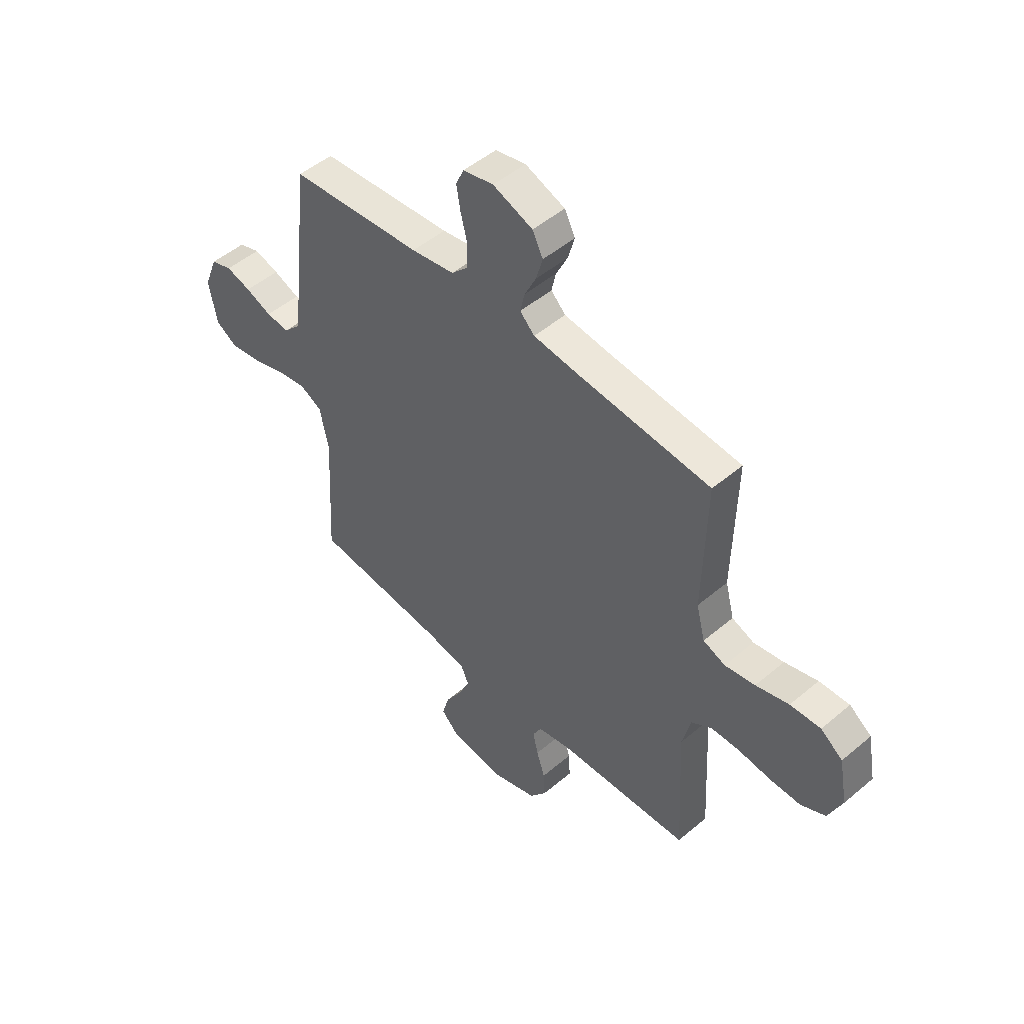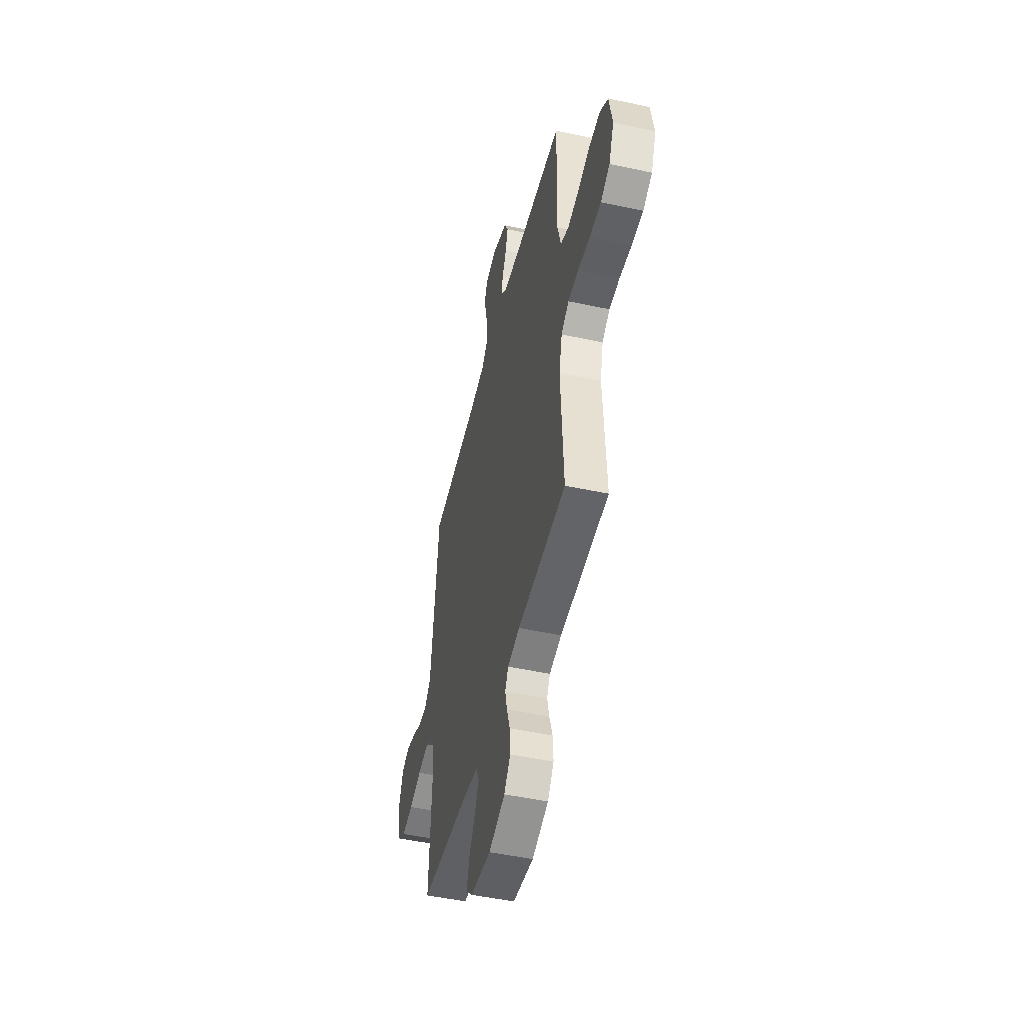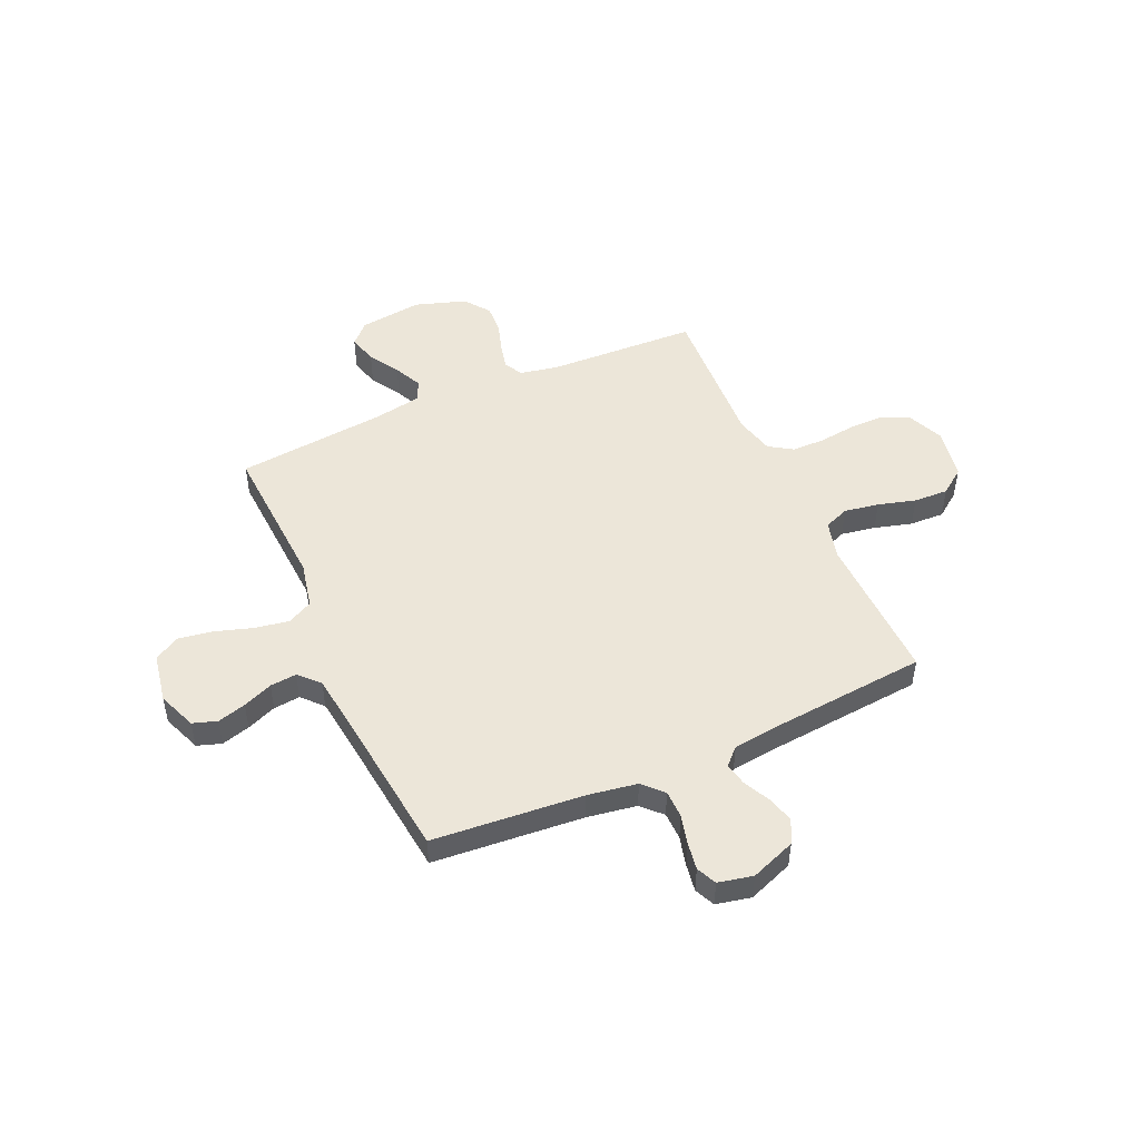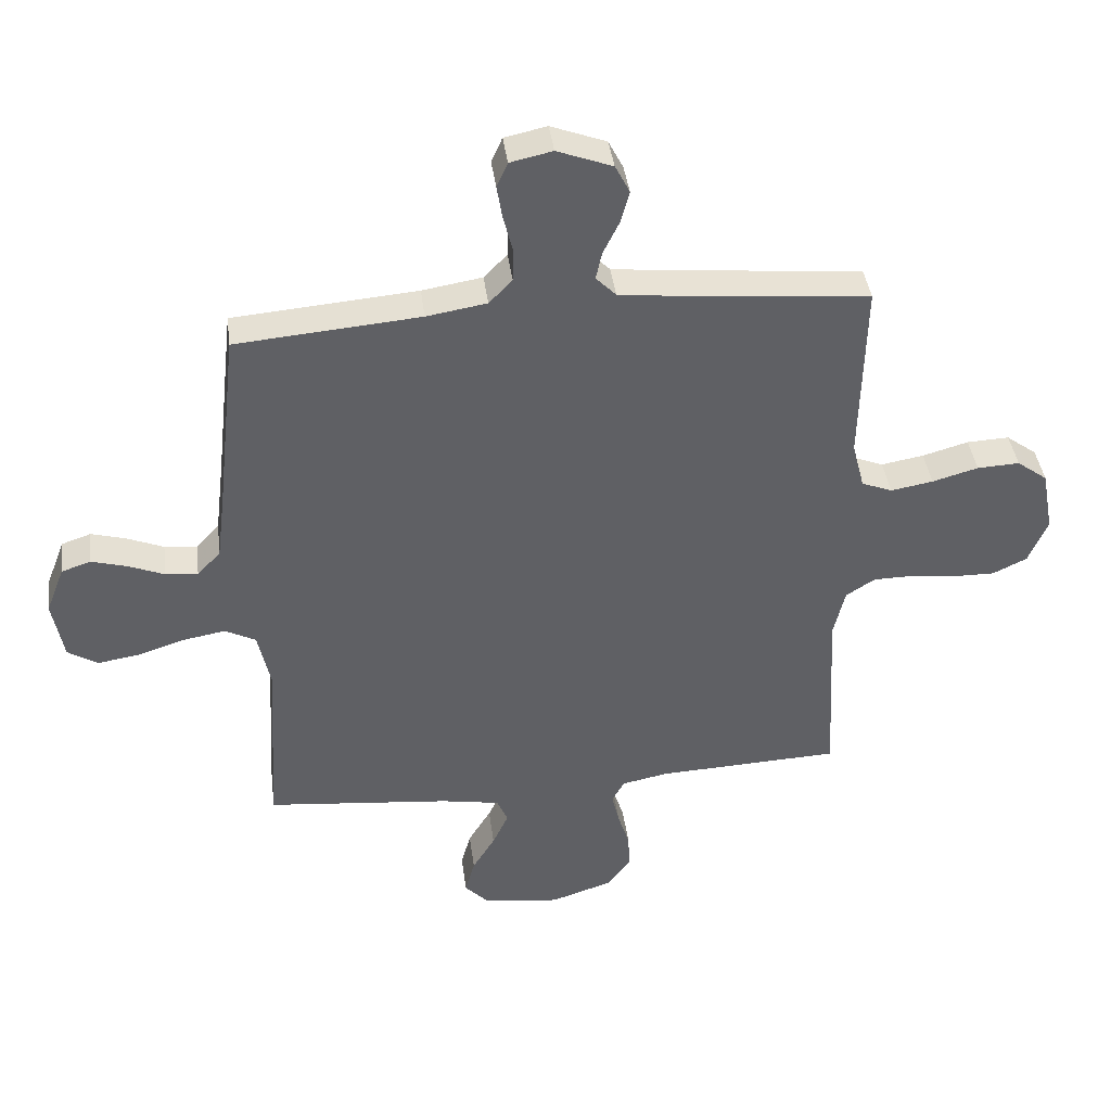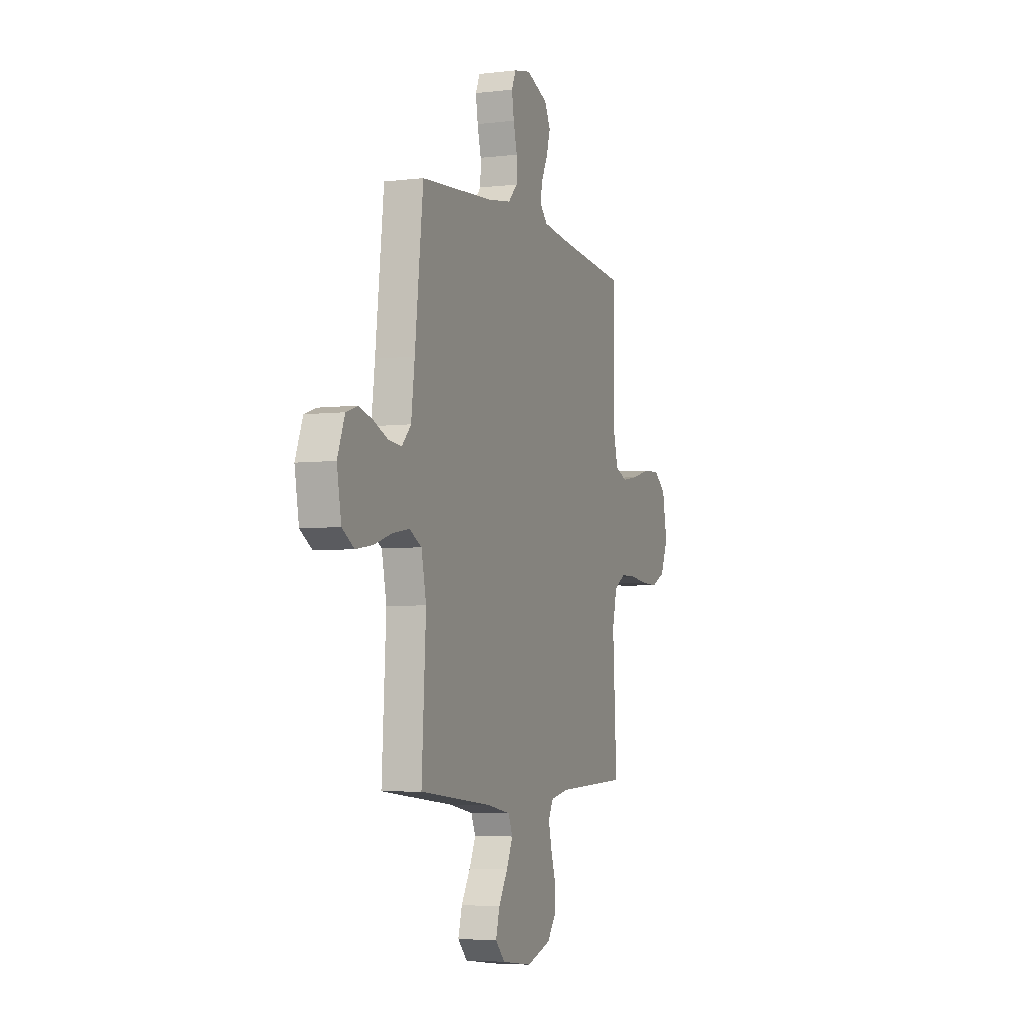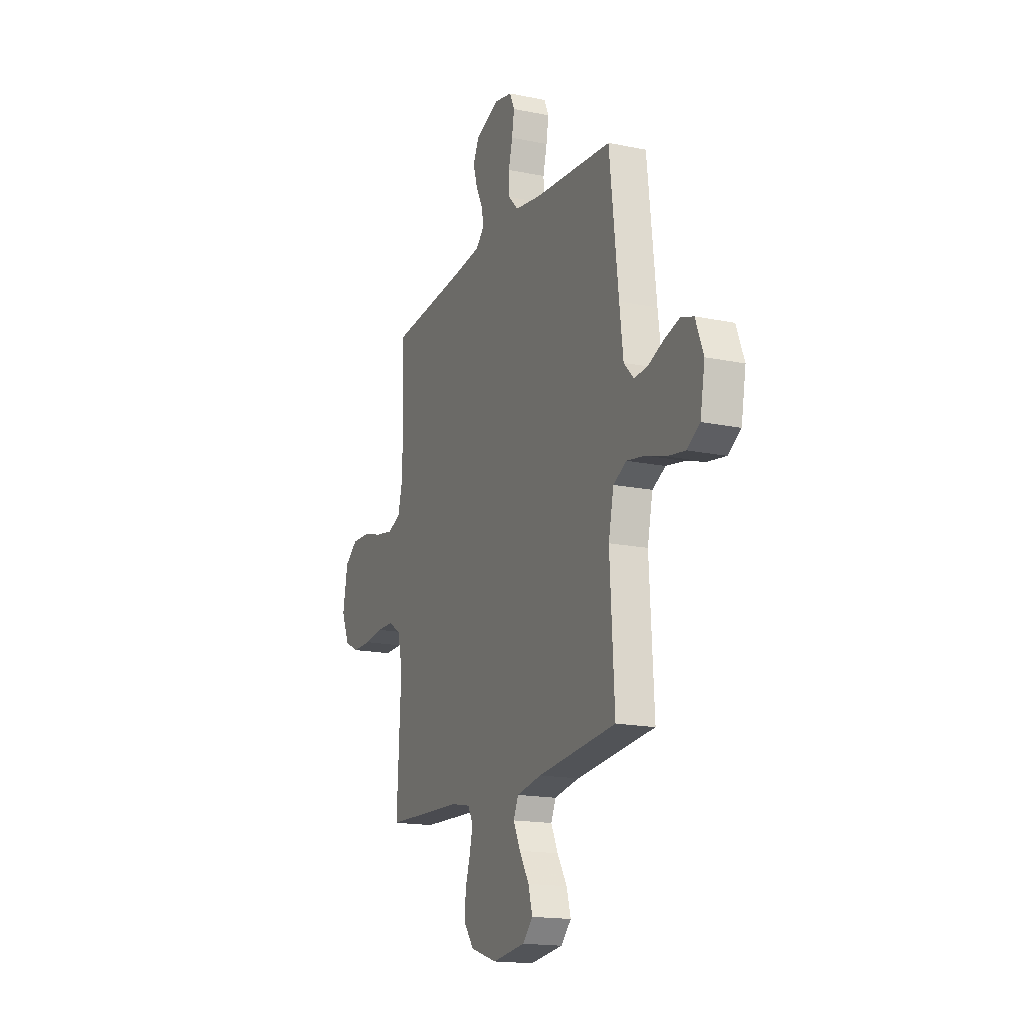
<metadata>
{"format":"obj","ext":"obj","renderer":"f3d","projection":"perspective","resolution":1024,"background":"white","views":[{"elev":49.5,"azim":46.9,"up":"+Z"},{"elev":-48.6,"azim":76.5,"up":"+Z"},{"elev":49.1,"azim":-24.1,"up":"+Y"},{"elev":40.4,"azim":-7.4,"up":"+Z"},{"elev":-5.0,"azim":-69.4,"up":"+Z"},{"elev":-16.8,"azim":-112.7,"up":"+Z"}]}
</metadata>
<code>
v -0.5 0.07 -0.5
v -0.483 0.07 -0.2
v -0.503 0.07 -0.107
v -0.553 0.07 -0.081
v -0.622 0.07 -0.093
v -0.697 0.07 -0.117
v -0.766 0.07 -0.128
v -0.815 0.07 -0.098
v -0.833 0.07 0
v -0.803 0.07 0.077
v -0.755 0.07 0.093
v -0.698 0.07 0.077
v -0.639 0.07 0.053
v -0.586 0.07 0.048
v -0.548 0.07 0.088
v -0.534 0.07 0.2
v -0.5 0.07 0.5
v -0.2 0.07 0.525
v -0.102 0.07 0.541
v -0.064 0.07 0.58
v -0.063 0.07 0.635
v -0.078 0.07 0.694
v -0.087 0.07 0.749
v -0.069 0.07 0.789
v 0 0.07 0.804
v 0.09 0.07 0.77
v 0.114 0.07 0.723
v 0.099 0.07 0.67
v 0.073 0.07 0.617
v 0.063 0.07 0.572
v 0.096 0.07 0.539
v 0.2 0.07 0.527
v 0.5 0.07 0.5
v 0.493 0.07 0.2
v 0.513 0.07 0.123
v 0.563 0.07 0.103
v 0.632 0.07 0.115
v 0.707 0.07 0.136
v 0.776 0.07 0.139
v 0.826 0.07 0.102
v 0.845 0.07 0
v 0.814 0.07 -0.073
v 0.758 0.07 -0.1
v 0.688 0.07 -0.099
v 0.615 0.07 -0.09
v 0.55 0.07 -0.091
v 0.503 0.07 -0.121
v 0.484 0.07 -0.2
v 0.5 0.07 -0.5
v 0.2 0.07 -0.513
v 0.125 0.07 -0.528
v 0.105 0.07 -0.565
v 0.117 0.07 -0.617
v 0.136 0.07 -0.676
v 0.139 0.07 -0.735
v 0.101 0.07 -0.785
v 0 0.07 -0.818
v -0.126 0.07 -0.802
v -0.165 0.07 -0.762
v -0.149 0.07 -0.705
v -0.112 0.07 -0.644
v -0.086 0.07 -0.588
v -0.104 0.07 -0.547
v -0.2 0.07 -0.53
v -0.5 0 -0.5
v -0.483 0 -0.2
v -0.503 0 -0.107
v -0.553 0 -0.081
v -0.622 0 -0.093
v -0.697 0 -0.117
v -0.766 0 -0.128
v -0.815 0 -0.098
v -0.833 0 0
v -0.803 0 0.077
v -0.755 0 0.093
v -0.698 0 0.077
v -0.639 0 0.053
v -0.586 0 0.048
v -0.548 0 0.088
v -0.534 0 0.2
v -0.5 0 0.5
v -0.2 0 0.525
v -0.102 0 0.541
v -0.064 0 0.58
v -0.063 0 0.635
v -0.078 0 0.694
v -0.087 0 0.749
v -0.069 0 0.789
v 0 0 0.804
v 0.09 0 0.77
v 0.114 0 0.723
v 0.099 0 0.67
v 0.073 0 0.617
v 0.063 0 0.572
v 0.096 0 0.539
v 0.2 0 0.527
v 0.5 0 0.5
v 0.493 0 0.2
v 0.513 0 0.123
v 0.563 0 0.103
v 0.632 0 0.115
v 0.707 0 0.136
v 0.776 0 0.139
v 0.826 0 0.102
v 0.845 0 0
v 0.814 0 -0.073
v 0.758 0 -0.1
v 0.688 0 -0.099
v 0.615 0 -0.09
v 0.55 0 -0.091
v 0.503 0 -0.121
v 0.484 0 -0.2
v 0.5 0 -0.5
v 0.2 0 -0.513
v 0.125 0 -0.528
v 0.105 0 -0.565
v 0.117 0 -0.617
v 0.136 0 -0.676
v 0.139 0 -0.735
v 0.101 0 -0.785
v 0 0 -0.818
v -0.126 0 -0.802
v -0.165 0 -0.762
v -0.149 0 -0.705
v -0.112 0 -0.644
v -0.086 0 -0.588
v -0.104 0 -0.547
v -0.2 0 -0.53
f 58 59 60 61
f 58 61 62
f 57 58 62
f 56 57 62
f 53 54 55 56
f 52 53 56 62
f 51 52 62 63
f 48 49 50
f 47 48 50 51
f 42 43 44 45
f 42 45 46
f 41 42 46
f 40 41 46
f 37 38 39 40
f 36 37 40 46
f 35 36 46 47
f 32 33 34
f 31 32 34 35
f 26 27 28 29
f 26 29 30
f 25 26 30
f 24 25 30
f 21 22 23 24
f 21 24 30
f 20 21 30 31
f 16 17 18
f 15 16 18 19
f 14 15 19
f 10 11 12 13
f 8 9 10 13
f 8 13 14
f 5 6 7 8
f 4 5 8 14
f 3 4 14 19
f 64 1 2
f 47 51 63 64
f 31 35 47 64
f 19 20 31 64
f 2 3 19 64
f 125 124 123 122
f 126 125 122
f 126 122 121
f 126 121 120
f 120 119 118 117
f 126 120 117 116
f 127 126 116 115
f 114 113 112
f 115 114 112 111
f 109 108 107 106
f 110 109 106
f 110 106 105
f 110 105 104
f 104 103 102 101
f 110 104 101 100
f 111 110 100 99
f 98 97 96
f 99 98 96 95
f 93 92 91 90
f 94 93 90
f 94 90 89
f 94 89 88
f 88 87 86 85
f 94 88 85
f 95 94 85 84
f 82 81 80
f 83 82 80 79
f 83 79 78
f 77 76 75 74
f 77 74 73 72
f 78 77 72
f 72 71 70 69
f 78 72 69 68
f 83 78 68 67
f 66 65 128
f 128 127 115 111
f 128 111 99 95
f 128 95 84 83
f 128 83 67 66
f 1 65 66 2
f 2 66 67 3
f 3 67 68 4
f 4 68 69 5
f 5 69 70 6
f 6 70 71 7
f 7 71 72 8
f 8 72 73 9
f 9 73 74 10
f 10 74 75 11
f 11 75 76 12
f 12 76 77 13
f 13 77 78 14
f 14 78 79 15
f 15 79 80 16
f 16 80 81 17
f 17 81 82 18
f 18 82 83 19
f 19 83 84 20
f 20 84 85 21
f 21 85 86 22
f 22 86 87 23
f 23 87 88 24
f 24 88 89 25
f 25 89 90 26
f 26 90 91 27
f 27 91 92 28
f 28 92 93 29
f 29 93 94 30
f 30 94 95 31
f 31 95 96 32
f 32 96 97 33
f 33 97 98 34
f 34 98 99 35
f 35 99 100 36
f 36 100 101 37
f 37 101 102 38
f 38 102 103 39
f 39 103 104 40
f 40 104 105 41
f 41 105 106 42
f 42 106 107 43
f 43 107 108 44
f 44 108 109 45
f 45 109 110 46
f 46 110 111 47
f 47 111 112 48
f 48 112 113 49
f 49 113 114 50
f 50 114 115 51
f 51 115 116 52
f 52 116 117 53
f 53 117 118 54
f 54 118 119 55
f 55 119 120 56
f 56 120 121 57
f 57 121 122 58
f 58 122 123 59
f 59 123 124 60
f 60 124 125 61
f 61 125 126 62
f 62 126 127 63
f 63 127 128 64
f 64 128 65 1

</code>
